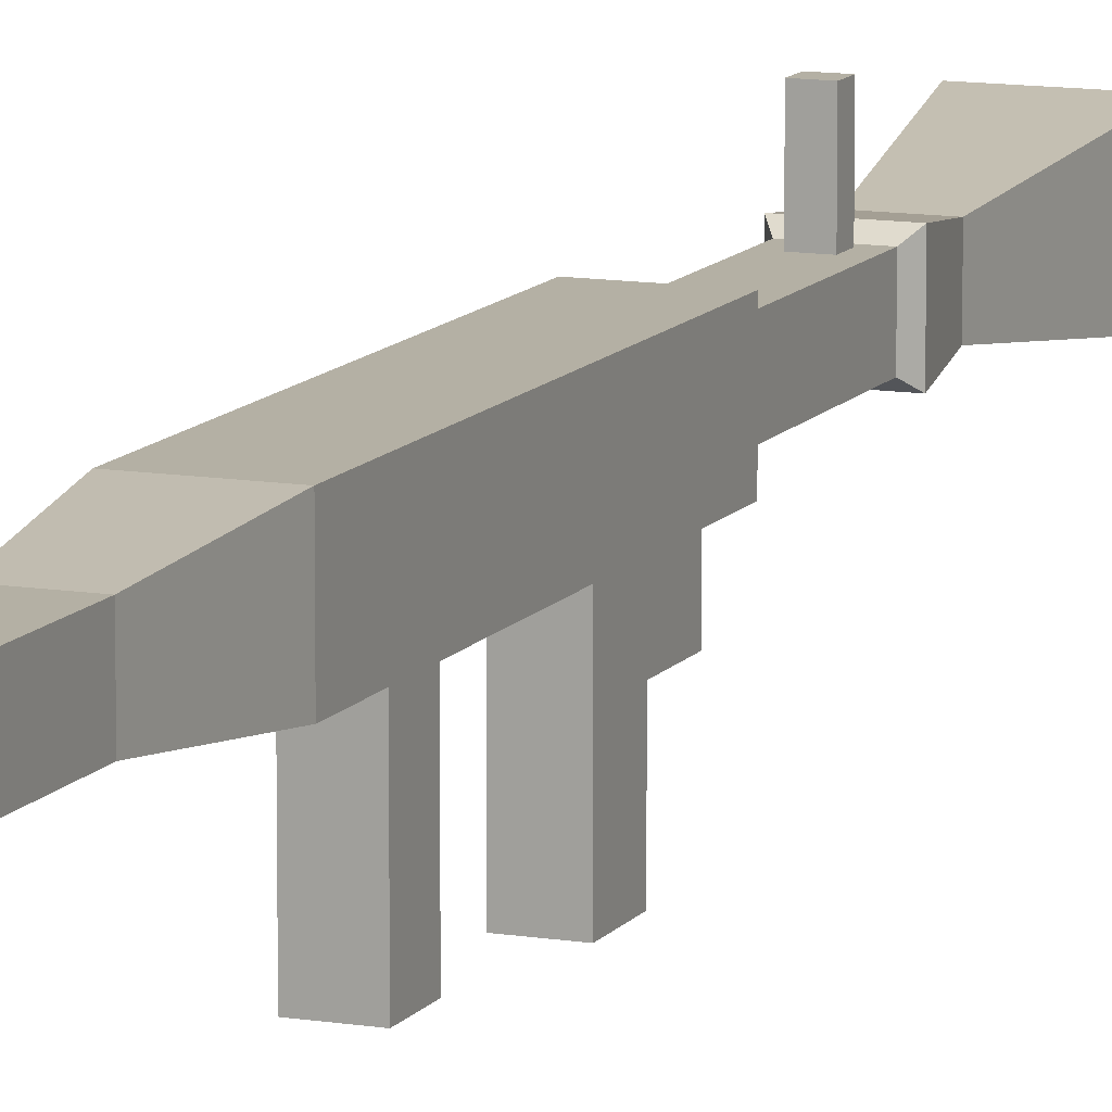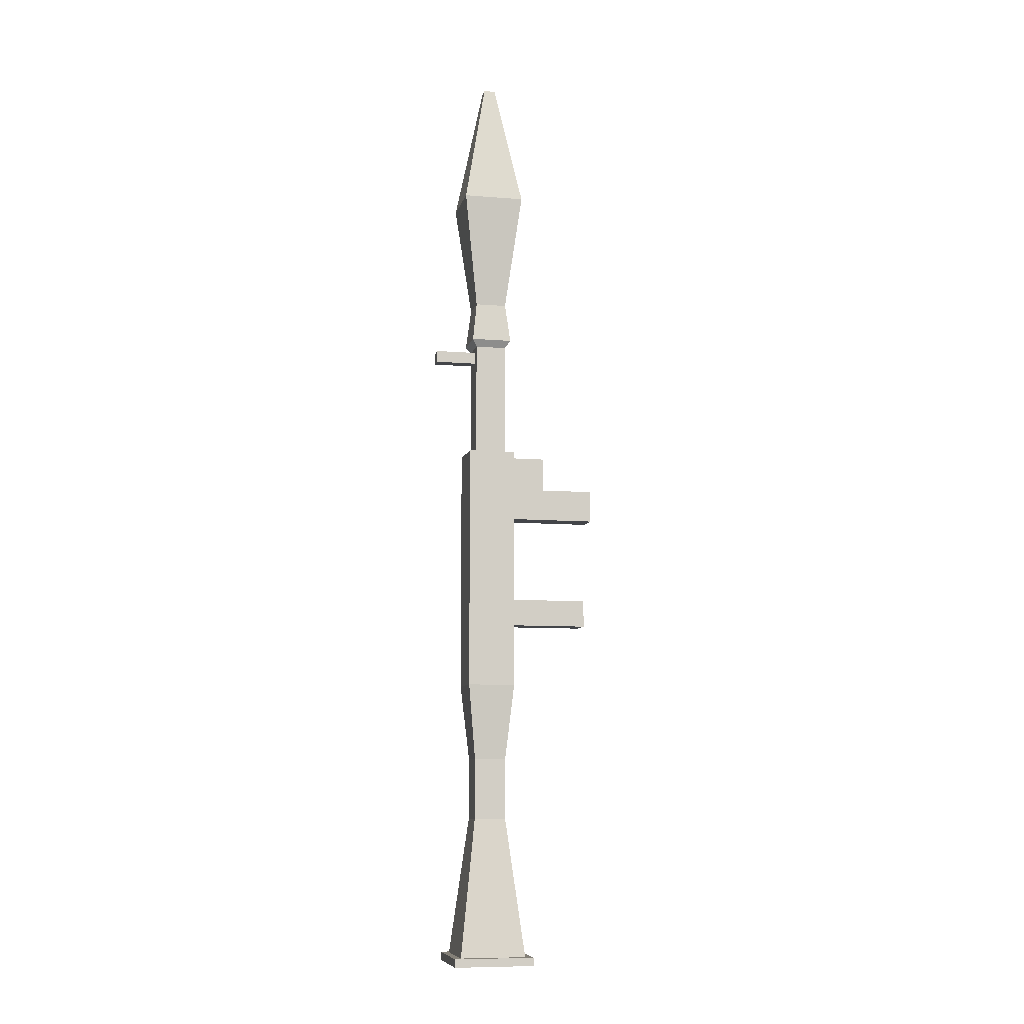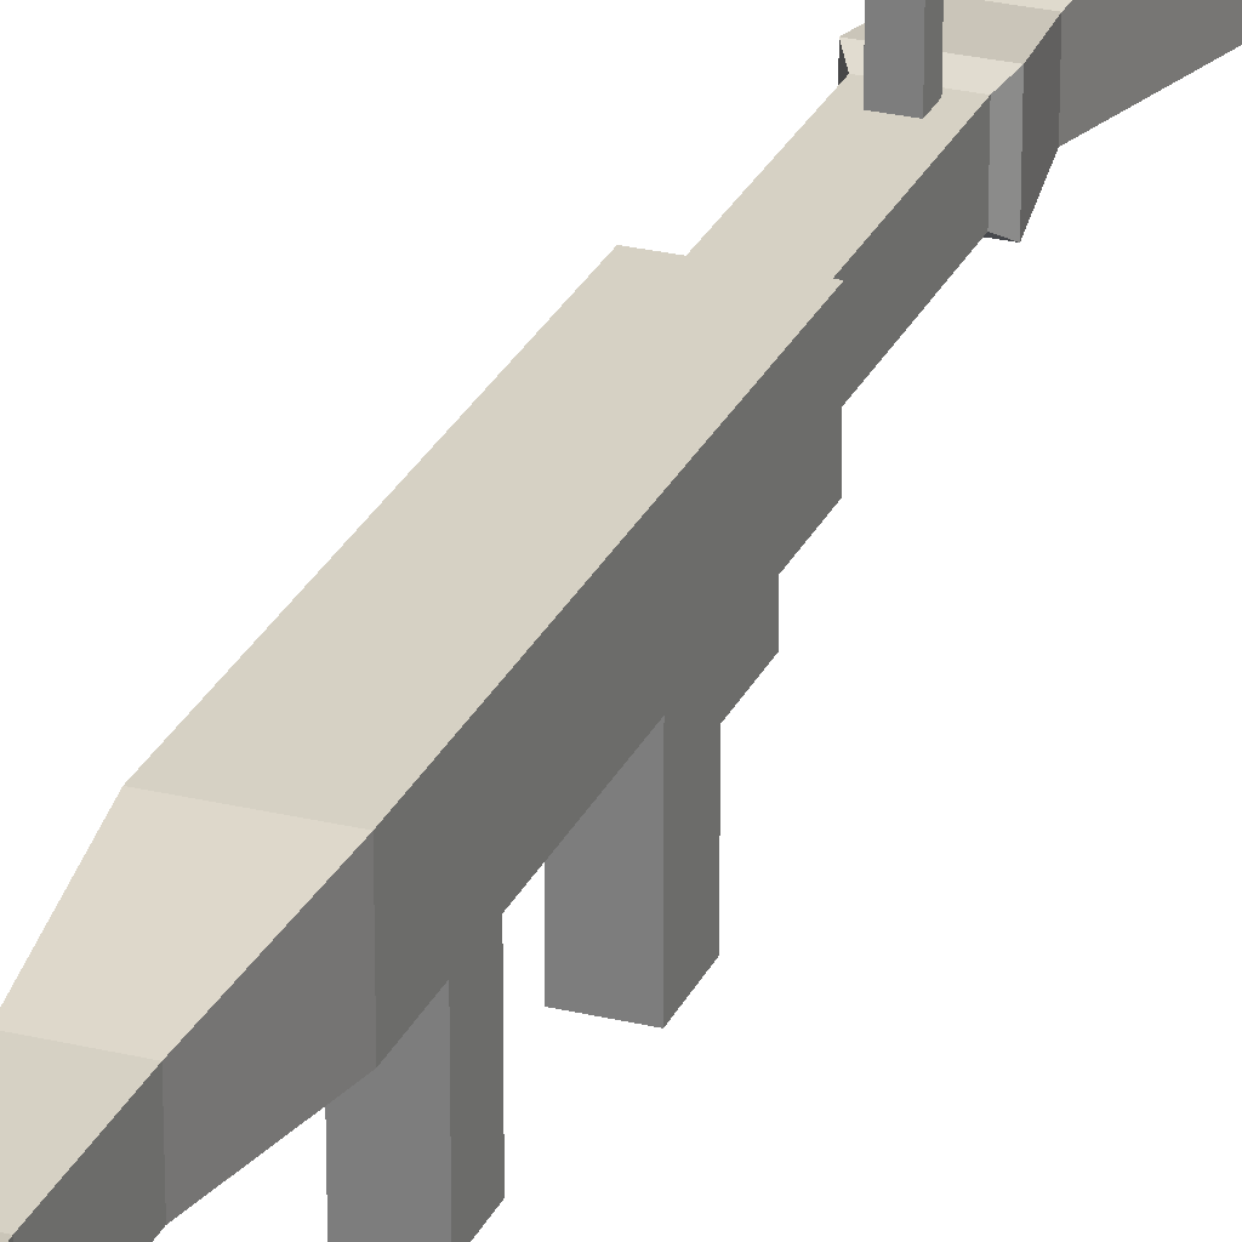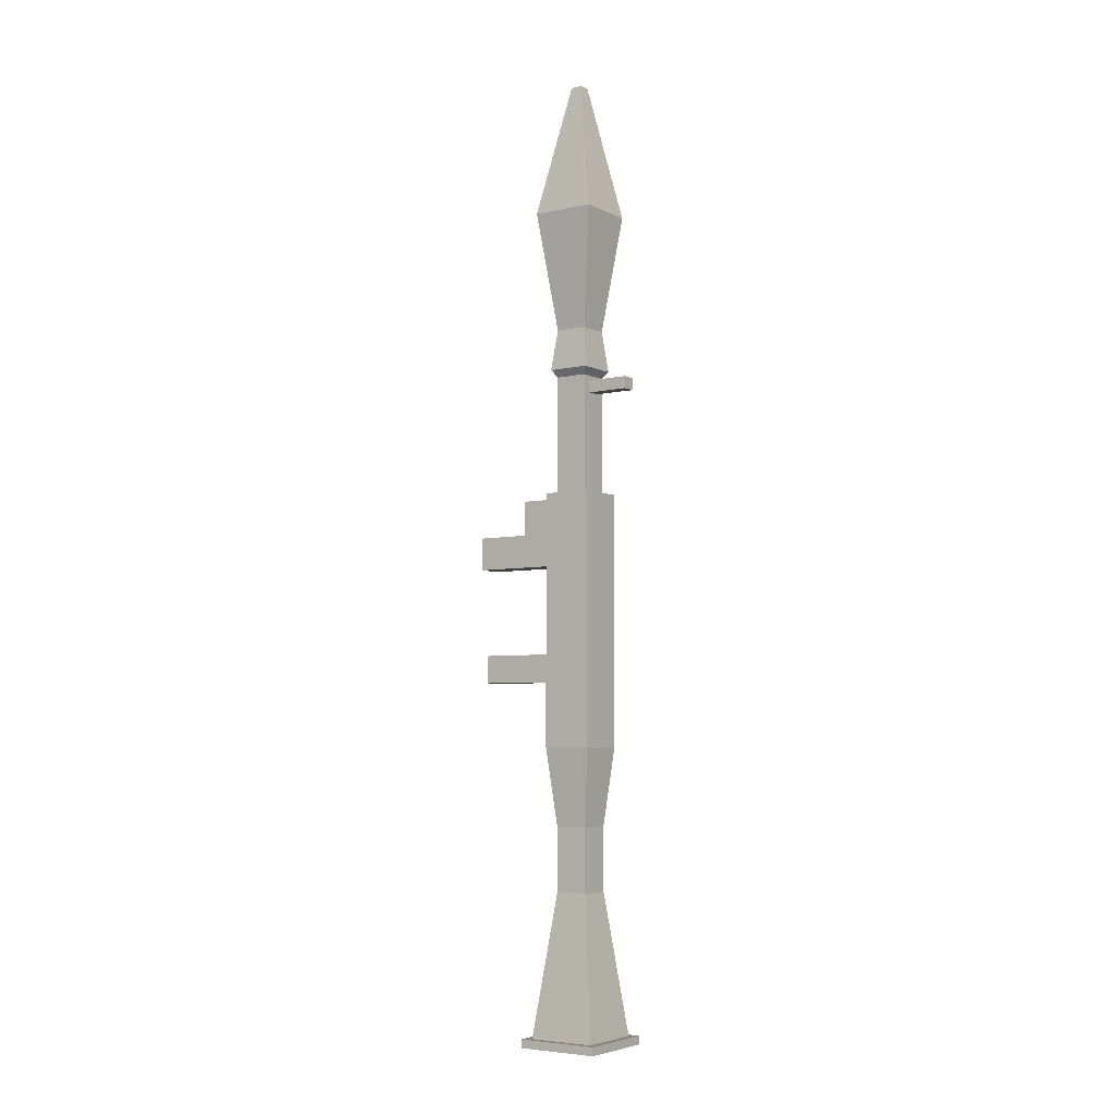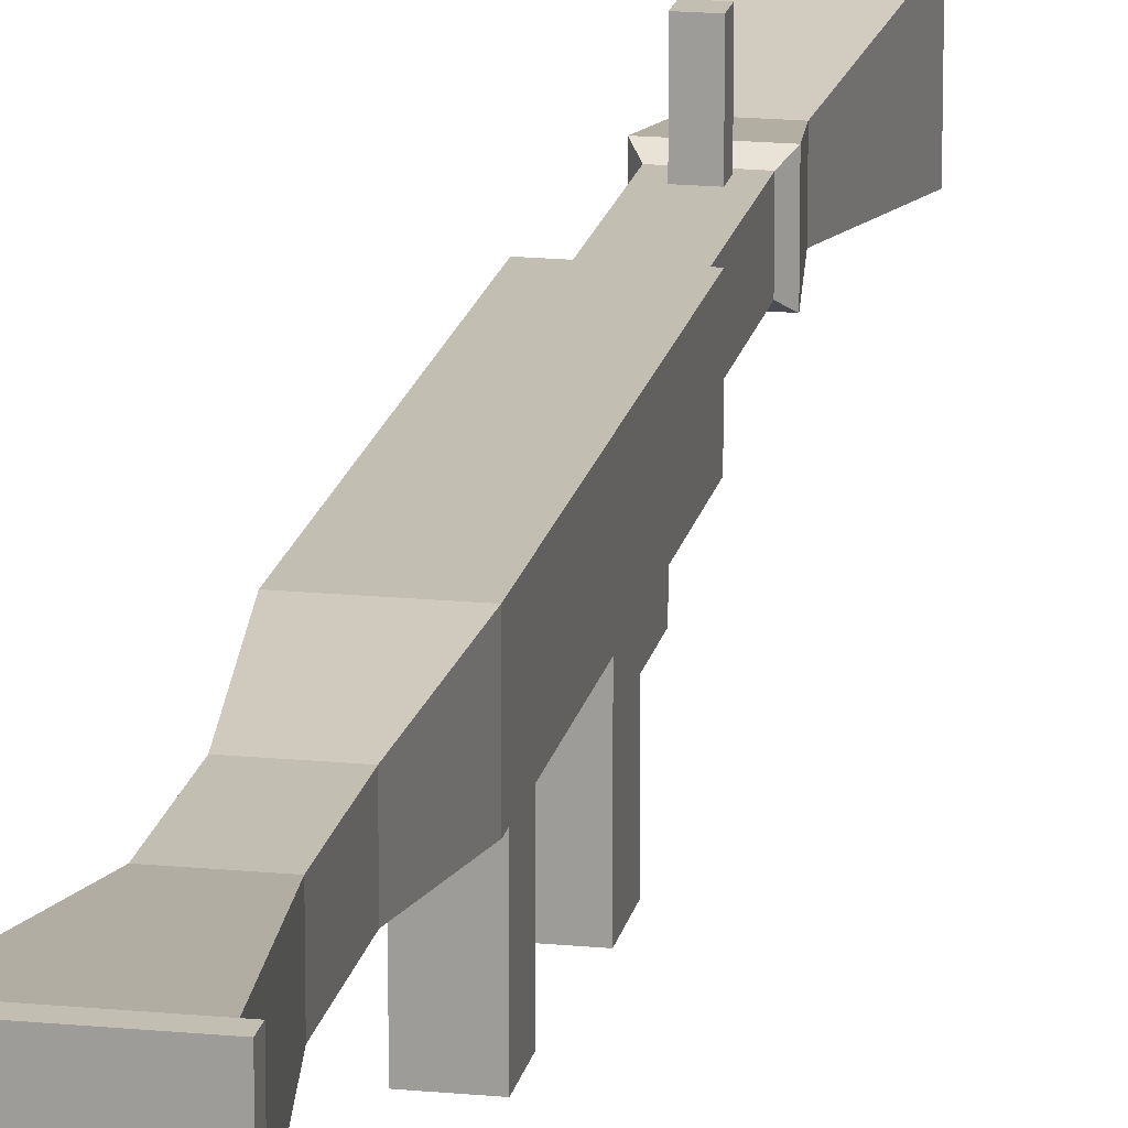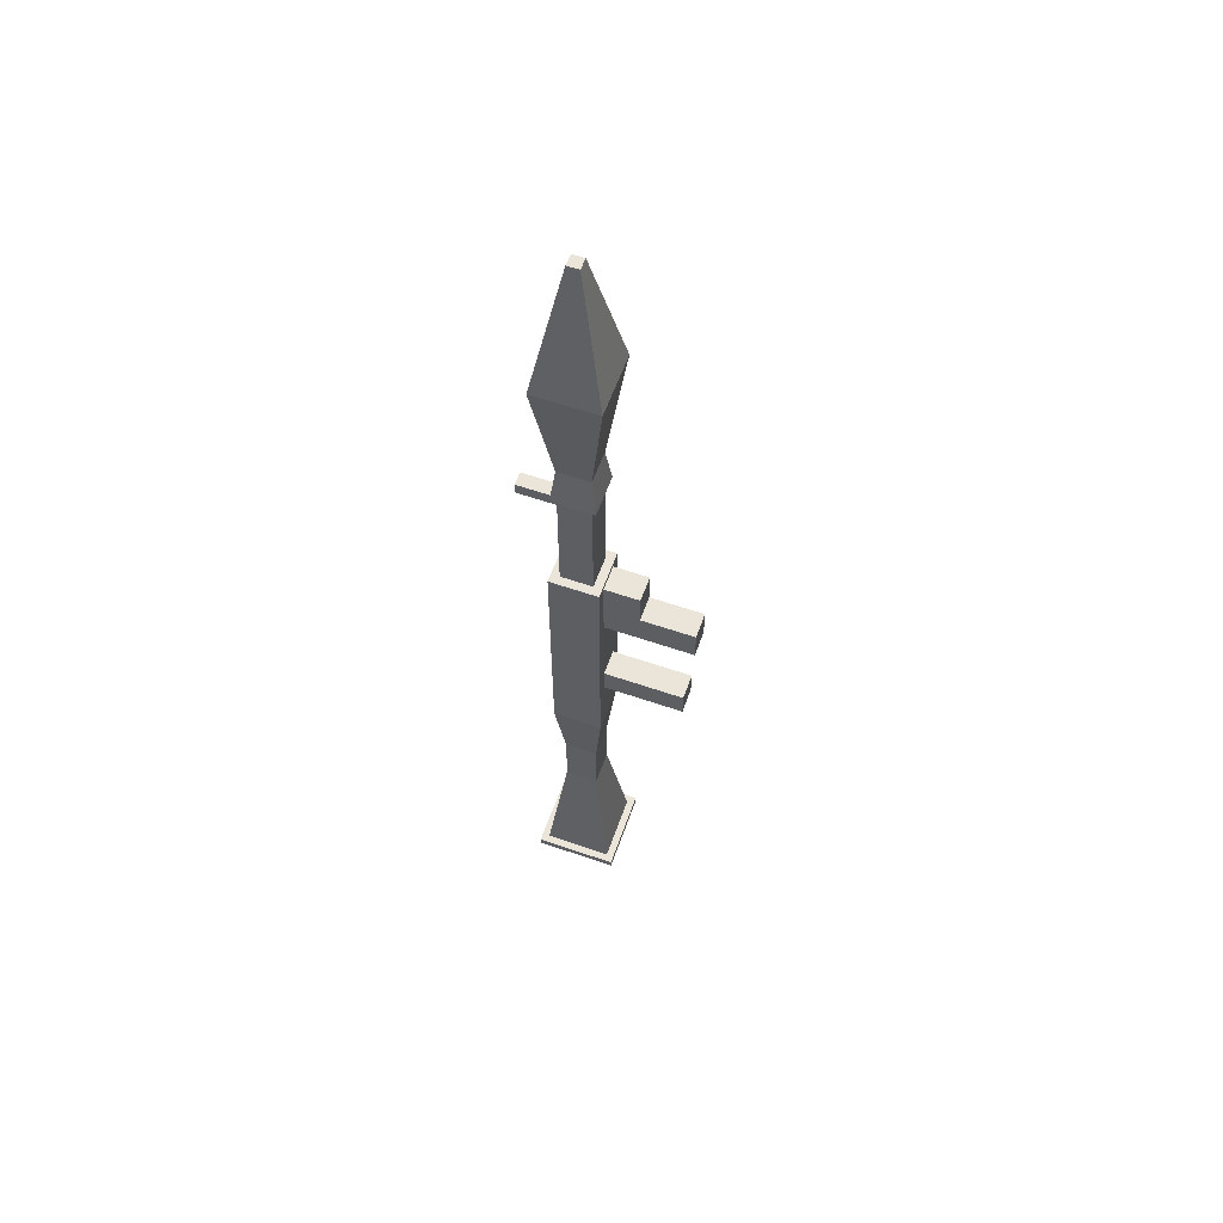
<metadata>
{"format":"obj","ext":"obj","renderer":"f3d","projection":"perspective","resolution":1024,"background":"white","views":[{"elev":11.4,"azim":-158.1,"up":"+Y"},{"elev":-8.8,"azim":-102.4,"up":"+Z"},{"elev":26.7,"azim":-159.3,"up":"+Y"},{"elev":-5.3,"azim":124.4,"up":"+Z"},{"elev":17.4,"azim":-169.0,"up":"+Y"},{"elev":59.5,"azim":-70.5,"up":"+Z"}]}
</metadata>
<code>
v -4.814 -17.98 -39.52
v 4.814 -17.98 -39.52
v -4.814 14.16 -39.52
v 4.814 14.16 -39.52
v -4.814 14.16 -49.89
v 4.814 14.16 -49.89
v -4.814 -17.98 -49.89
v 4.814 -17.98 -49.89
v -5.974 15.16 64.7
v 5.975 15.16 64.7
v -5.974 27.11 64.7
v 5.975 27.11 64.7
v -5.974 27.11 20.6
v 5.975 27.11 20.6
v -5.974 15.16 20.6
v 5.975 15.16 20.6
v -9.155 30.29 20.6
v 9.156 30.29 20.6
v 9.156 11.98 20.6
v -9.155 11.98 20.6
v -9.155 30.29 -74.14
v 9.156 30.29 -74.14
v 9.156 11.98 -74.14
v -9.155 11.98 -74.14
v -6.149 27.28 -103.3
v 6.15 27.28 -103.3
v 6.15 14.98 -103.3
v -6.149 14.98 -103.3
v -6.149 27.28 -127.1
v 6.15 27.28 -127.1
v 6.15 14.98 -127.1
v -6.149 14.98 -127.1
v -12.73 33.87 -179.7
v 12.73 33.87 -179.7
v 12.73 8.398 -179.7
v -12.73 8.398 -179.7
v -7.818 13.32 67.42
v 7.818 13.32 67.42
v 7.818 28.95 67.42
v -7.818 28.95 67.42
v -6.001 15.13 82.68
v 6.001 15.13 82.68
v 6.001 27.13 82.68
v -6.001 27.13 82.68
v -11.73 9.401 127.3
v 11.73 9.401 127.3
v 11.73 32.87 127.3
v -11.73 32.87 127.3
v -2.157 18.98 177.3
v 2.157 18.98 177.3
v 2.157 23.29 177.3
v -2.157 23.29 177.3
v -2.508 27.11 62.86
v 2.508 27.11 62.86
v 2.508 27.11 58.31
v -2.508 27.11 58.31
v -2.508 42.82 62.86
v 2.508 42.82 62.86
v 2.508 42.82 58.31
v -2.508 42.82 58.31
v -12.73 33.87 -182.9
v 12.73 33.87 -182.9
v 12.73 8.398 -182.9
v -12.73 8.398 -182.9
v -15.56 36.69 -179.7
v 15.56 36.69 -179.7
v 15.56 36.69 -182.9
v -15.56 36.69 -182.9
v 15.56 5.573 -179.7
v 15.56 5.573 -182.9
v -15.56 5.573 -179.7
v -15.56 5.573 -182.9
v -4.814 -21.11 5.82
v 4.814 -21.11 5.82
v -4.814 14.16 5.82
v 4.814 14.16 5.82
v -4.814 14.16 -6.452
v 4.814 14.16 -6.452
v -4.814 -21.11 -6.452
v 4.814 -21.11 -6.452
v 4.814 -1.091 5.82
v -4.814 -1.091 5.82
v -4.814 -1.091 -6.452
v 4.814 -1.091 -6.452
v 4.814 -1.091 18.74
v -4.814 -1.091 18.74
v 4.814 14.16 18.74
v -4.814 14.16 18.74
f 1 2 4 3
f 3 4 6 5
f 5 6 8 7
f 7 8 2 1
f 2 8 6 4
f 7 1 3 5
f 49 50 51 52
f 57 58 59 60
f 61 62 63 64
f 15 16 10 9
f 10 16 14 12
f 15 9 11 13
f 13 14 18 17
f 14 16 19 18
f 16 15 20 19
f 15 13 17 20
f 17 18 22 21
f 18 19 23 22
f 19 20 24 23
f 20 17 21 24
f 21 22 26 25
f 22 23 27 26
f 23 24 28 27
f 24 21 25 28
f 25 26 30 29
f 26 27 31 30
f 27 28 32 31
f 28 25 29 32
f 29 30 34 33
f 30 31 35 34
f 31 32 36 35
f 32 29 33 36
f 9 10 38 37
f 10 12 39 38
f 12 11 40 39
f 11 9 37 40
f 37 38 42 41
f 38 39 43 42
f 39 40 44 43
f 40 37 41 44
f 41 42 46 45
f 42 43 47 46
f 43 44 48 47
f 44 41 45 48
f 45 46 50 49
f 46 47 51 50
f 47 48 52 51
f 48 45 49 52
f 11 12 54 53
f 12 14 55 54
f 14 13 56 55
f 13 11 53 56
f 53 54 58 57
f 54 55 59 58
f 55 56 60 59
f 56 53 57 60
f 65 66 67 68
f 66 69 70 67
f 69 71 72 70
f 71 65 68 72
f 33 34 66 65
f 62 61 68 67
f 34 35 69 66
f 63 62 67 70
f 35 36 71 69
f 64 63 70 72
f 36 33 65 71
f 61 64 72 68
f 73 74 81 82
f 75 76 78 77
f 83 84 80 79
f 79 80 74 73
f 74 80 84 81
f 79 73 82 83
f 86 85 87 88
f 83 82 75 77
f 77 78 84 83
f 81 84 78 76
f 82 81 85 86
f 81 76 87 85
f 76 75 88 87
f 75 82 86 88

</code>
